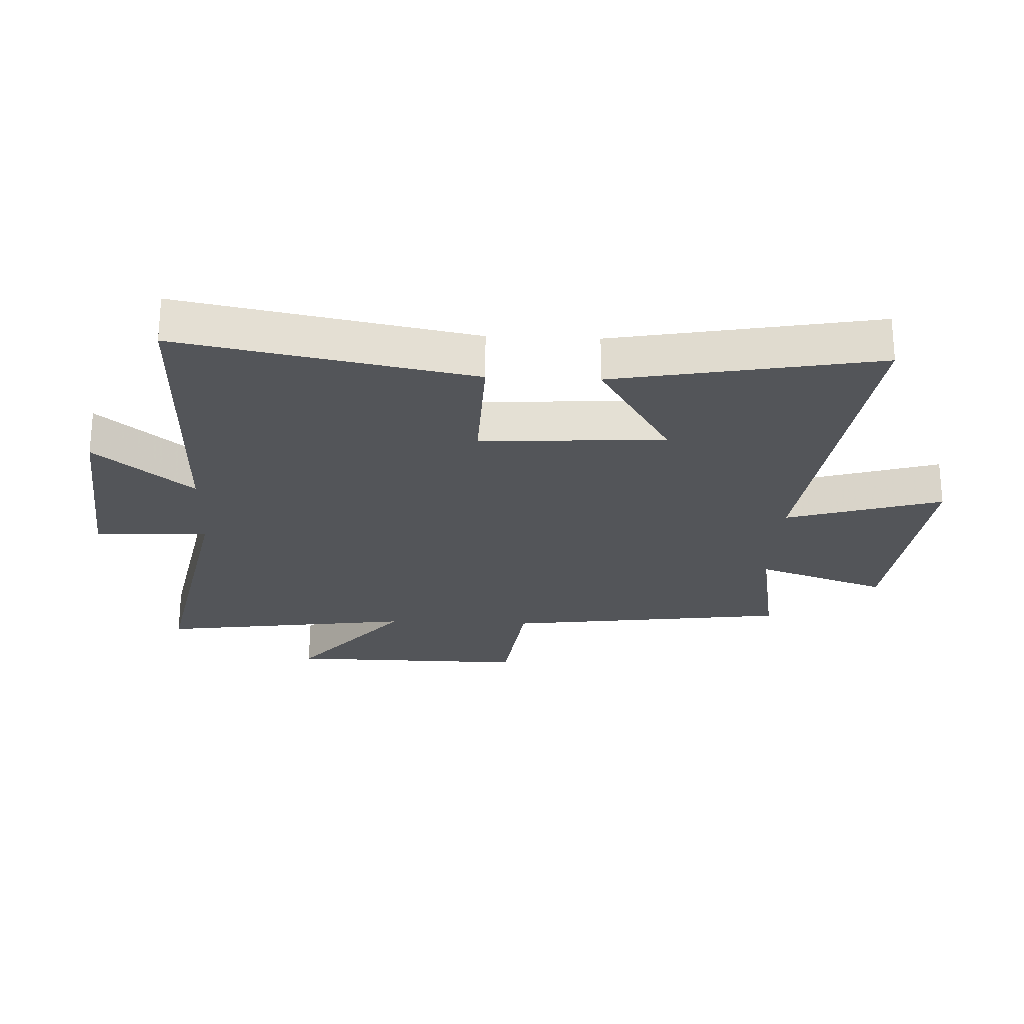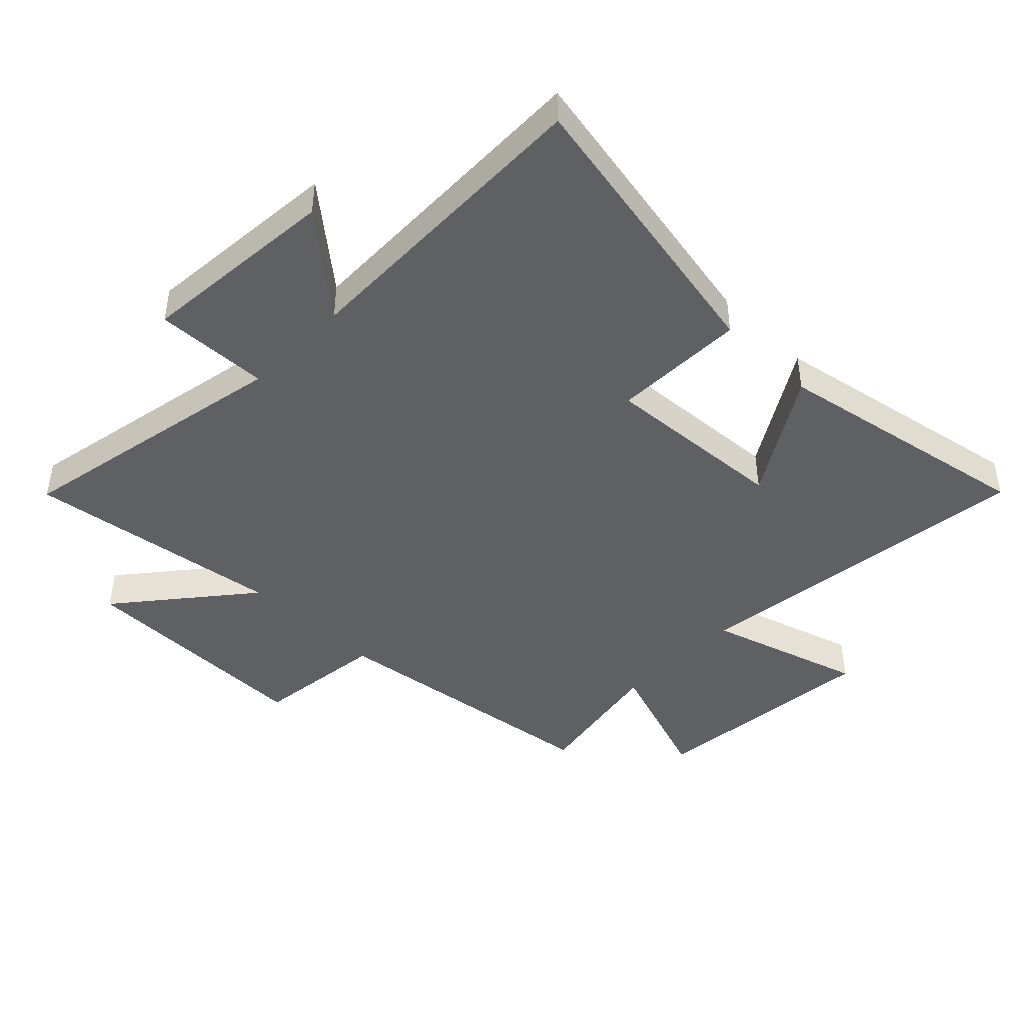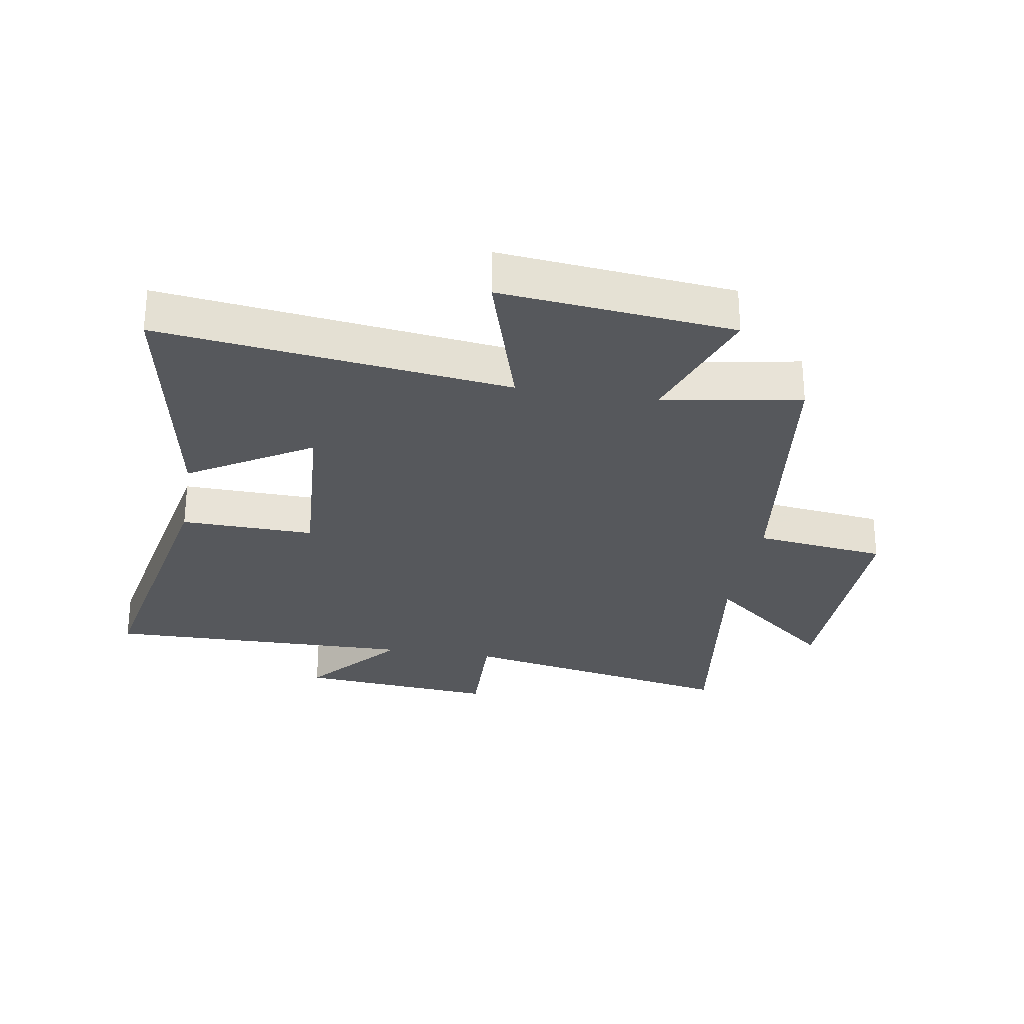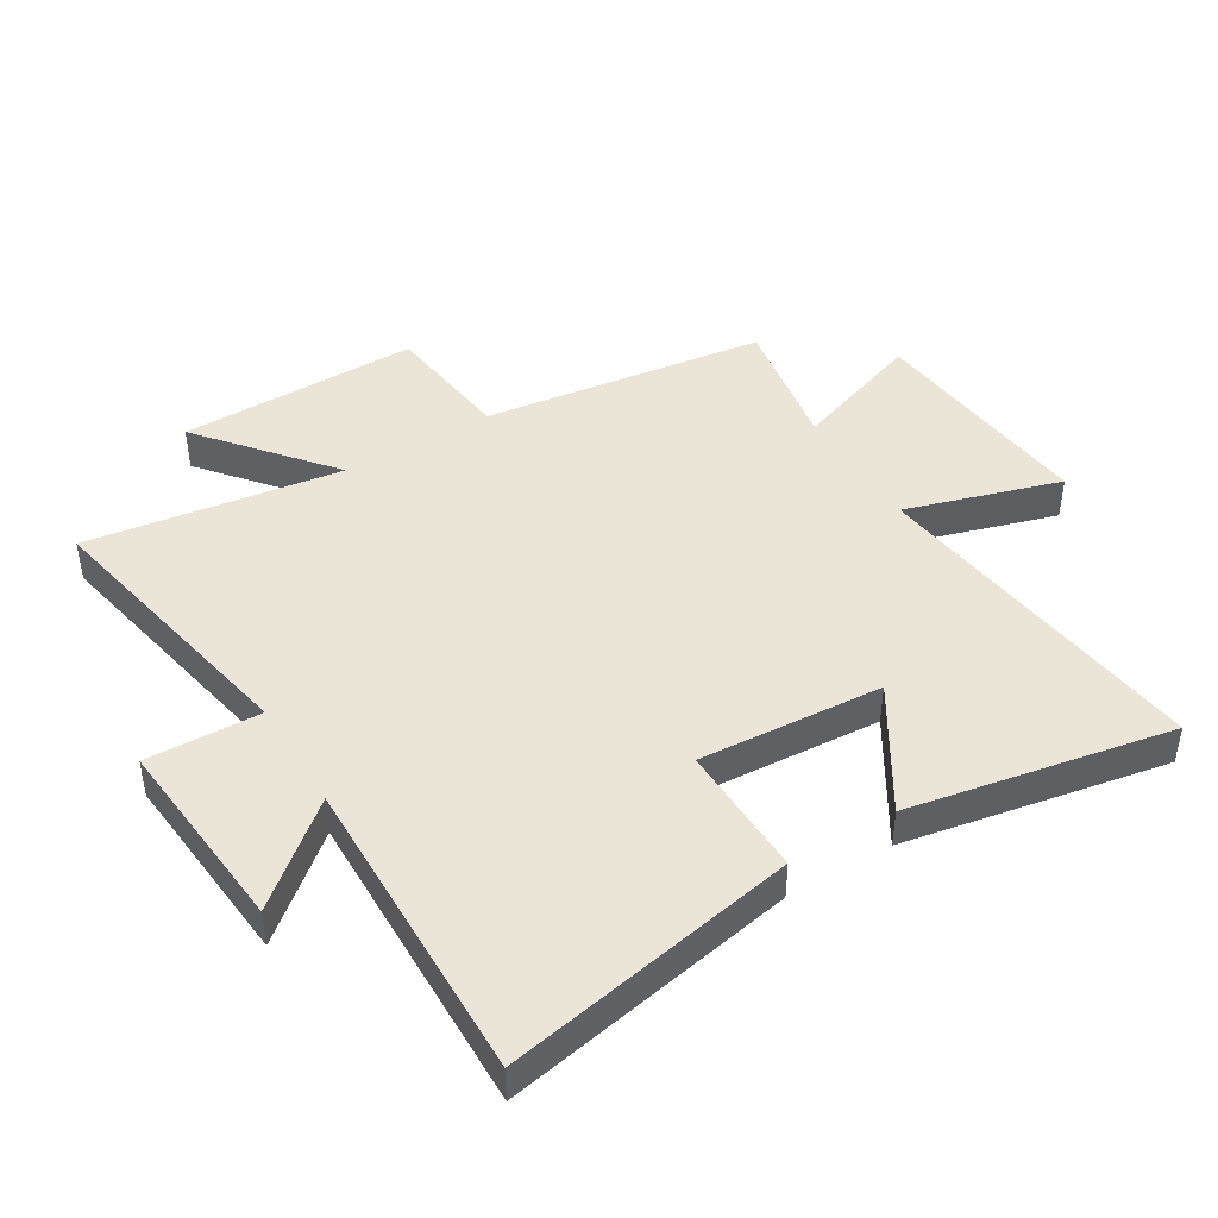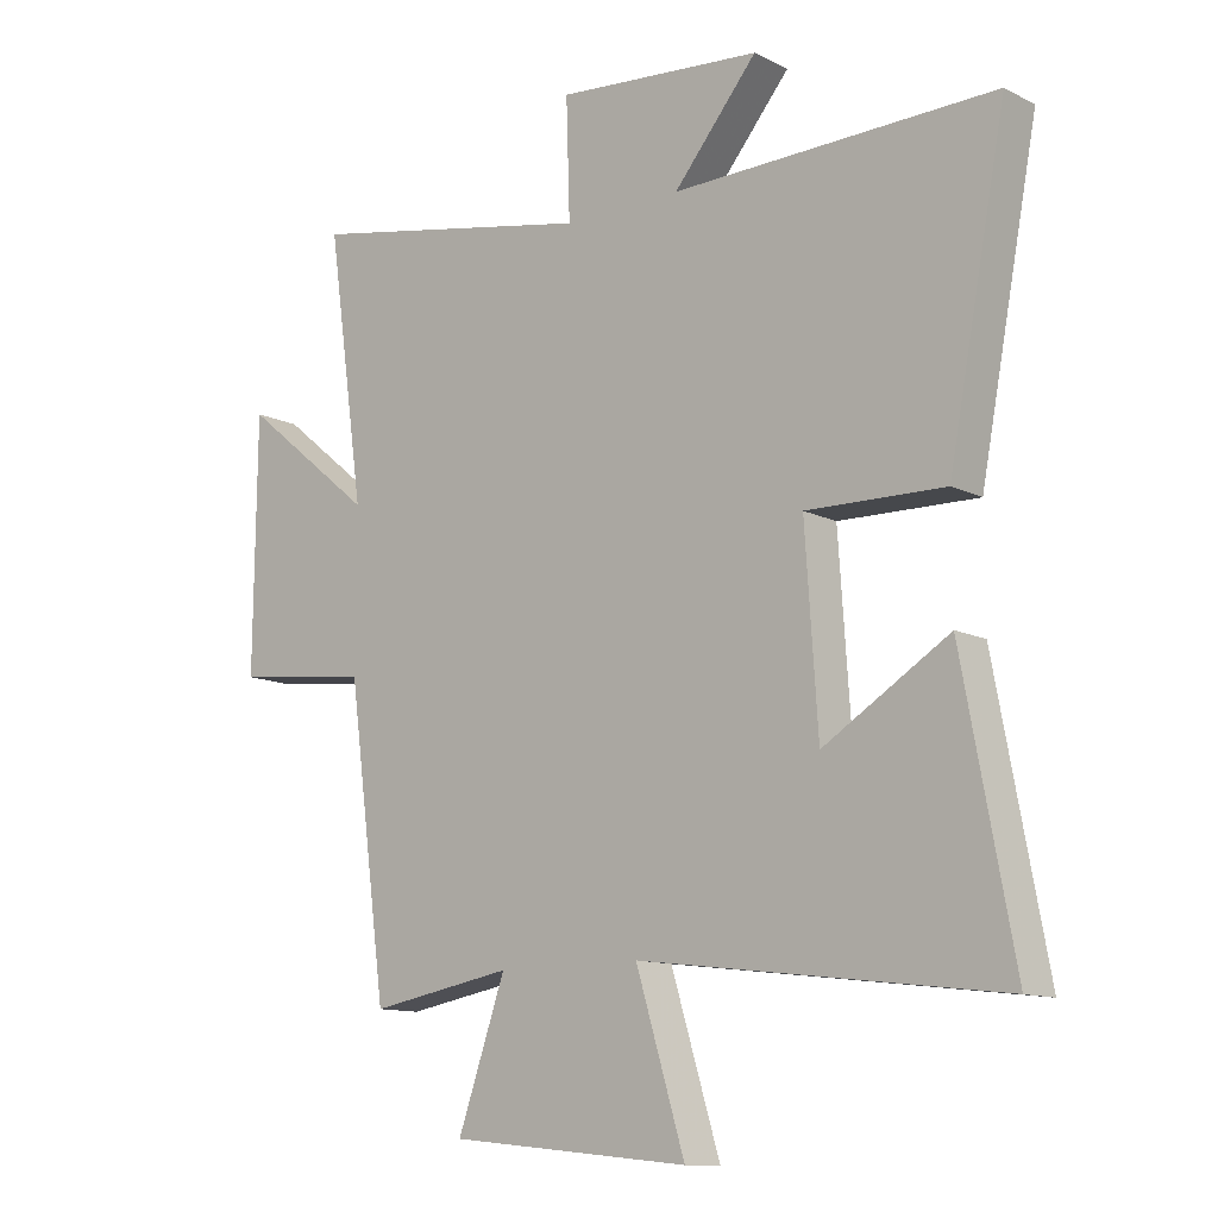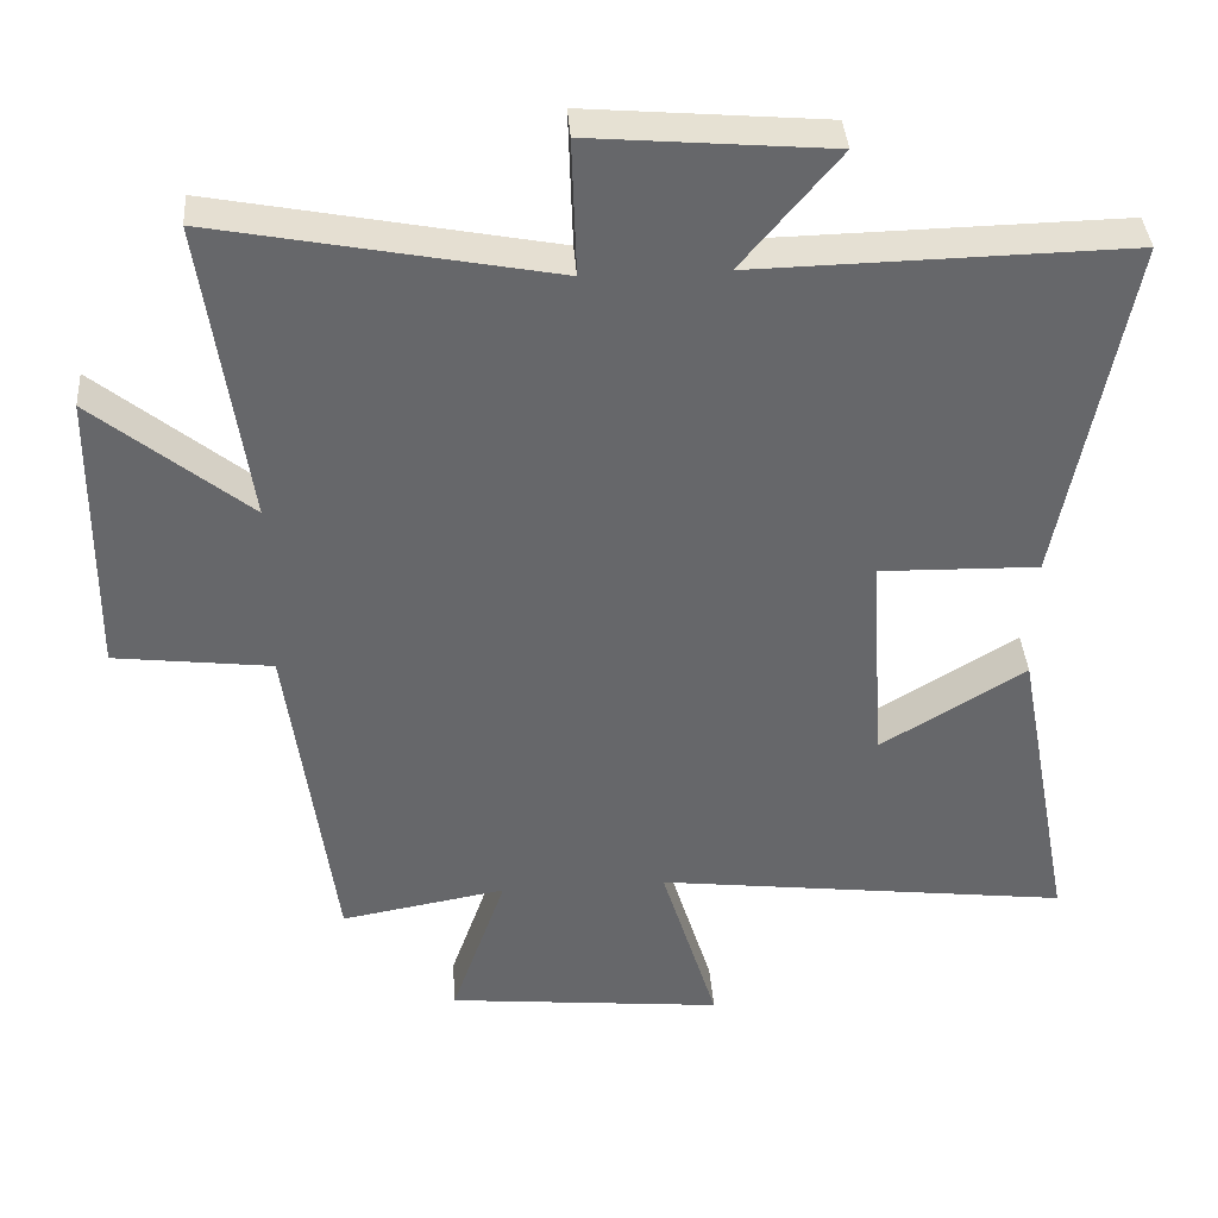
<metadata>
{"format":"obj","ext":"obj","renderer":"f3d","projection":"perspective","resolution":1024,"background":"white","views":[{"elev":-24.5,"azim":87.4,"up":"+Y"},{"elev":-44.4,"azim":45.7,"up":"+Y"},{"elev":-28.1,"azim":170.4,"up":"+Y"},{"elev":44.2,"azim":58.8,"up":"+Y"},{"elev":-12.0,"azim":40.5,"up":"+Z"},{"elev":38.3,"azim":-4.1,"up":"+Z"}]}
</metadata>
<code>
v 0.591 0.07 0.51
v 0.5 0.07 0.032
v 0.283 0.07 0.037
v 0.303 0.07 -0.263
v 0.5 0.07 -0.142
v 0.58 0.07 -0.57
v 0.013 0.07 -0.5
v 0.09 0.07 -0.753
v -0.288 0.07 -0.715
v -0.213 0.07 -0.5
v -0.438 0.07 -0.54
v -0.5 0.07 -0.076
v -0.714 0.07 -0.05
v -0.71 0.07 0.344
v -0.5 0.07 0.172
v -0.559 0.07 0.589
v -0.102 0.07 0.5
v -0.108 0.07 0.686
v 0.216 0.07 0.658
v 0.084 0.07 0.5
v 0.591 0 0.51
v 0.5 0 0.032
v 0.283 0 0.037
v 0.303 0 -0.263
v 0.5 0 -0.142
v 0.58 0 -0.57
v 0.013 0 -0.5
v 0.09 0 -0.753
v -0.288 0 -0.715
v -0.213 0 -0.5
v -0.438 0 -0.54
v -0.5 0 -0.076
v -0.714 0 -0.05
v -0.71 0 0.344
v -0.5 0 0.172
v -0.559 0 0.589
v -0.102 0 0.5
v -0.108 0 0.686
v 0.216 0 0.658
v 0.084 0 0.5
f 17 18 19 20
f 15 16 17
f 15 17 20
f 12 13 14 15
f 15 20 1
f 12 15 1
f 11 12 1
f 10 11 1
f 7 8 9 10
f 4 5 6 7
f 3 4 7 10
f 1 2 3
f 1 3 10
f 40 39 38 37
f 37 36 35
f 40 37 35
f 35 34 33 32
f 21 40 35
f 21 35 32
f 21 32 31
f 21 31 30
f 30 29 28 27
f 27 26 25 24
f 30 27 24 23
f 23 22 21
f 30 23 21
f 1 21 22 2
f 2 22 23 3
f 3 23 24 4
f 4 24 25 5
f 5 25 26 6
f 6 26 27 7
f 7 27 28 8
f 8 28 29 9
f 9 29 30 10
f 10 30 31 11
f 11 31 32 12
f 12 32 33 13
f 13 33 34 14
f 14 34 35 15
f 15 35 36 16
f 16 36 37 17
f 17 37 38 18
f 18 38 39 19
f 19 39 40 20
f 20 40 21 1

</code>
